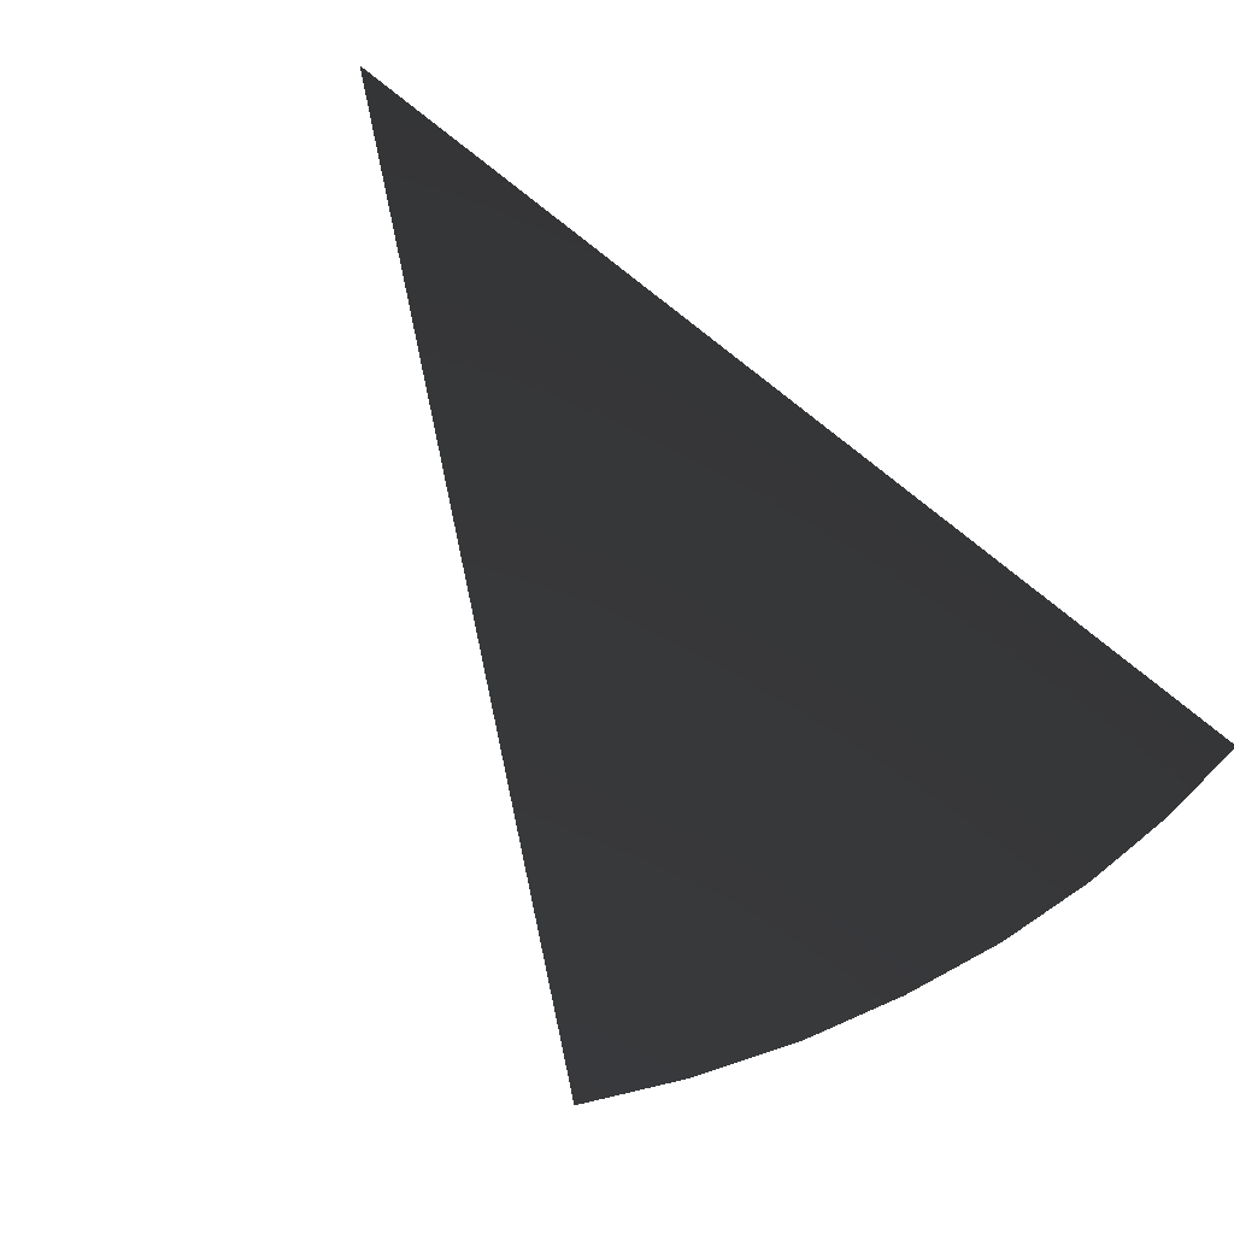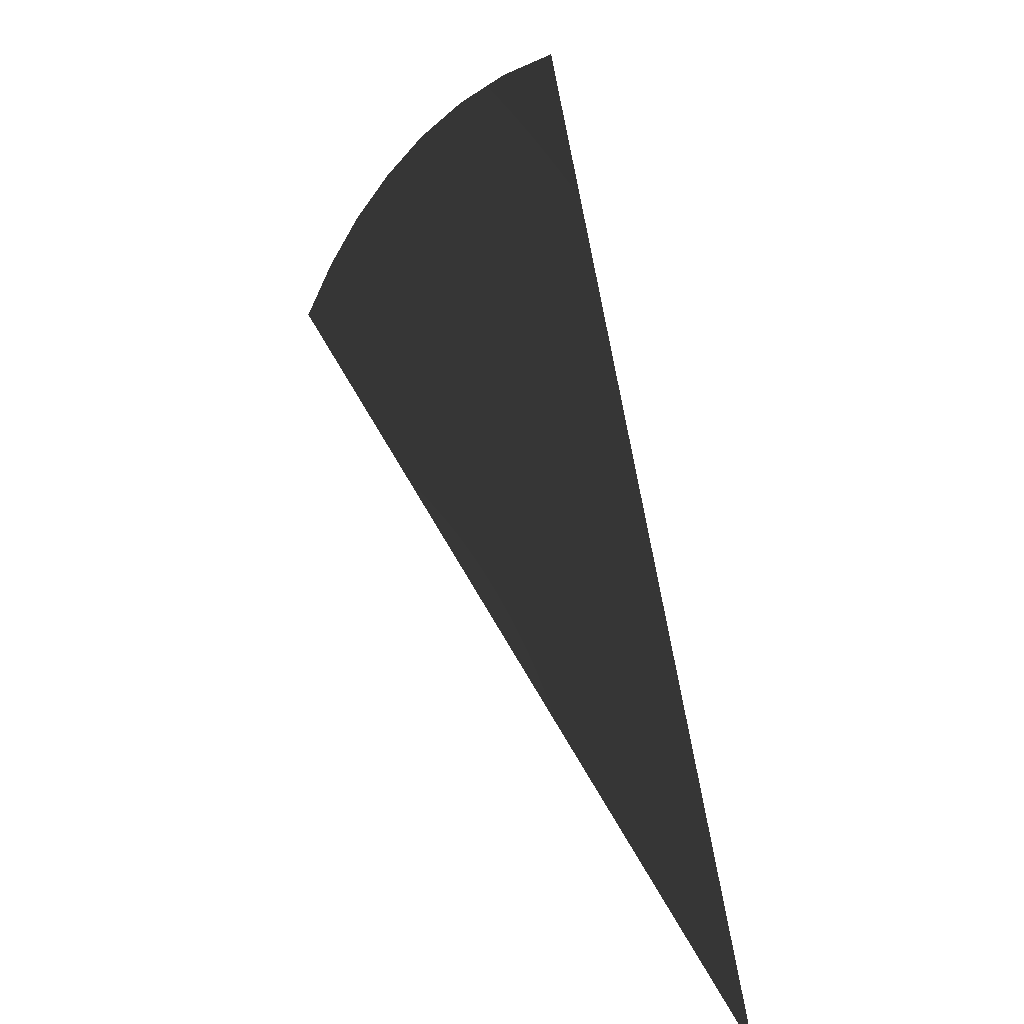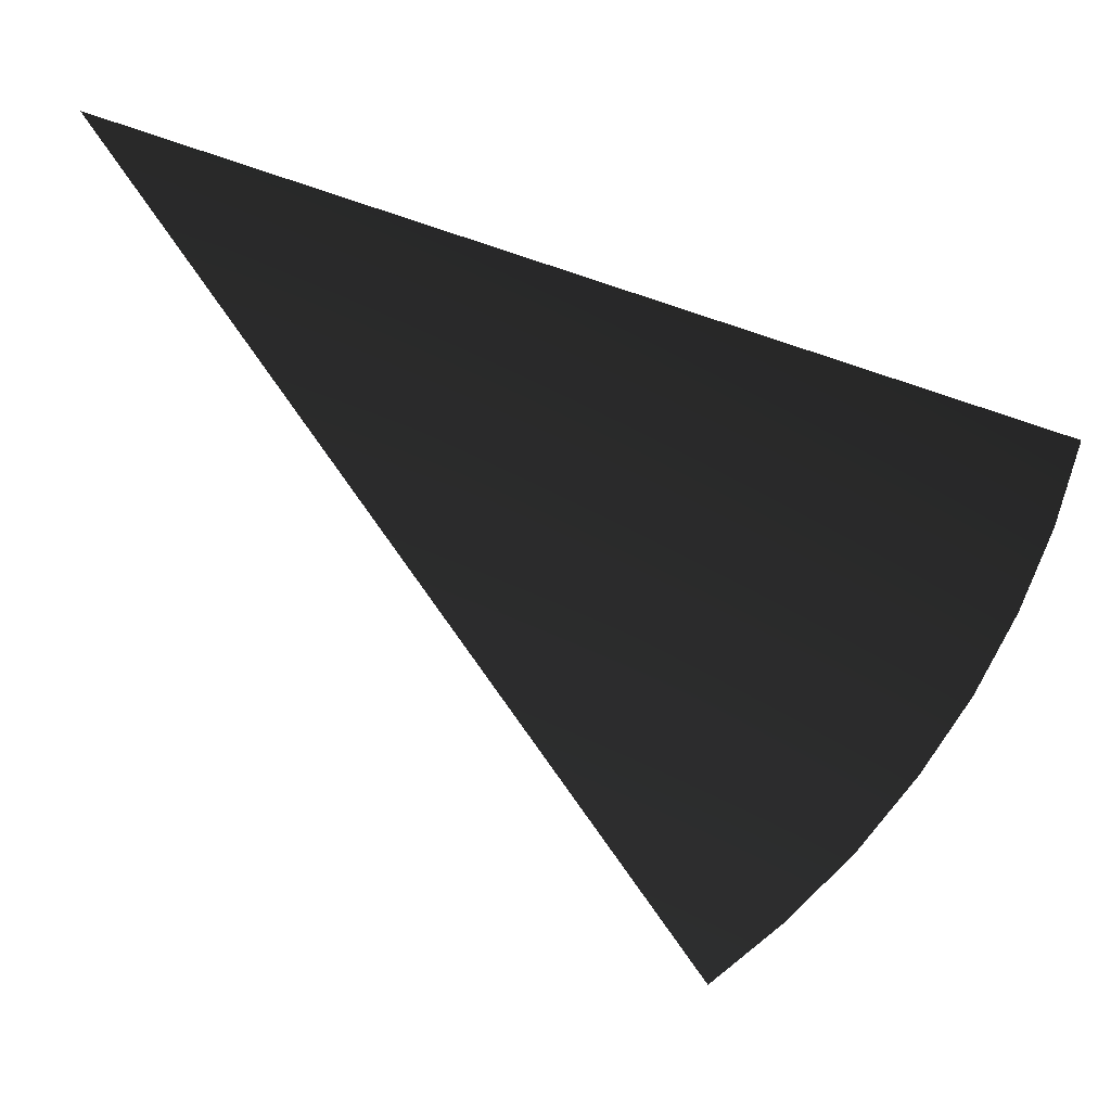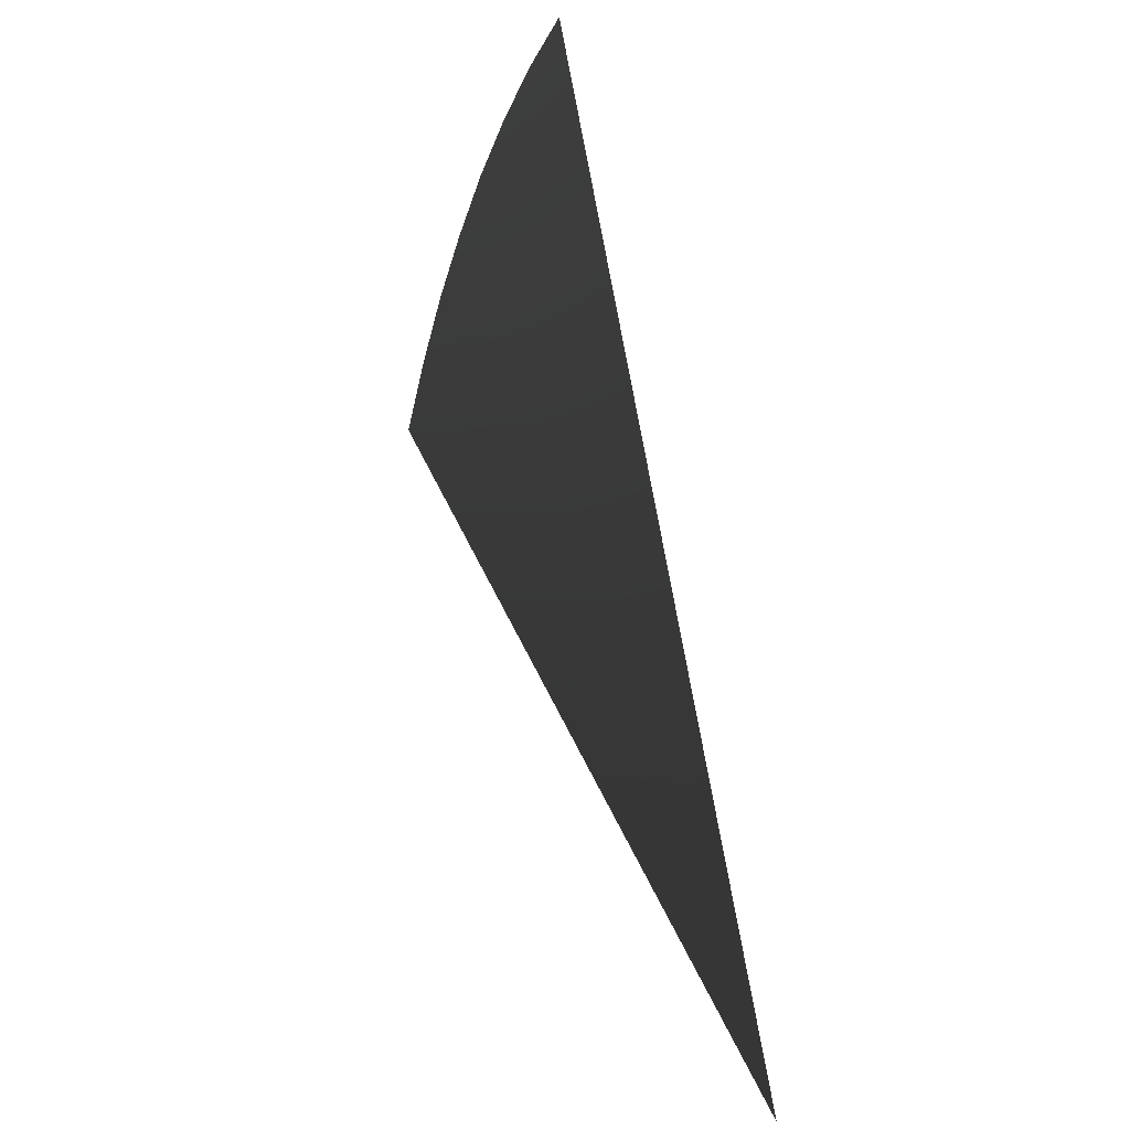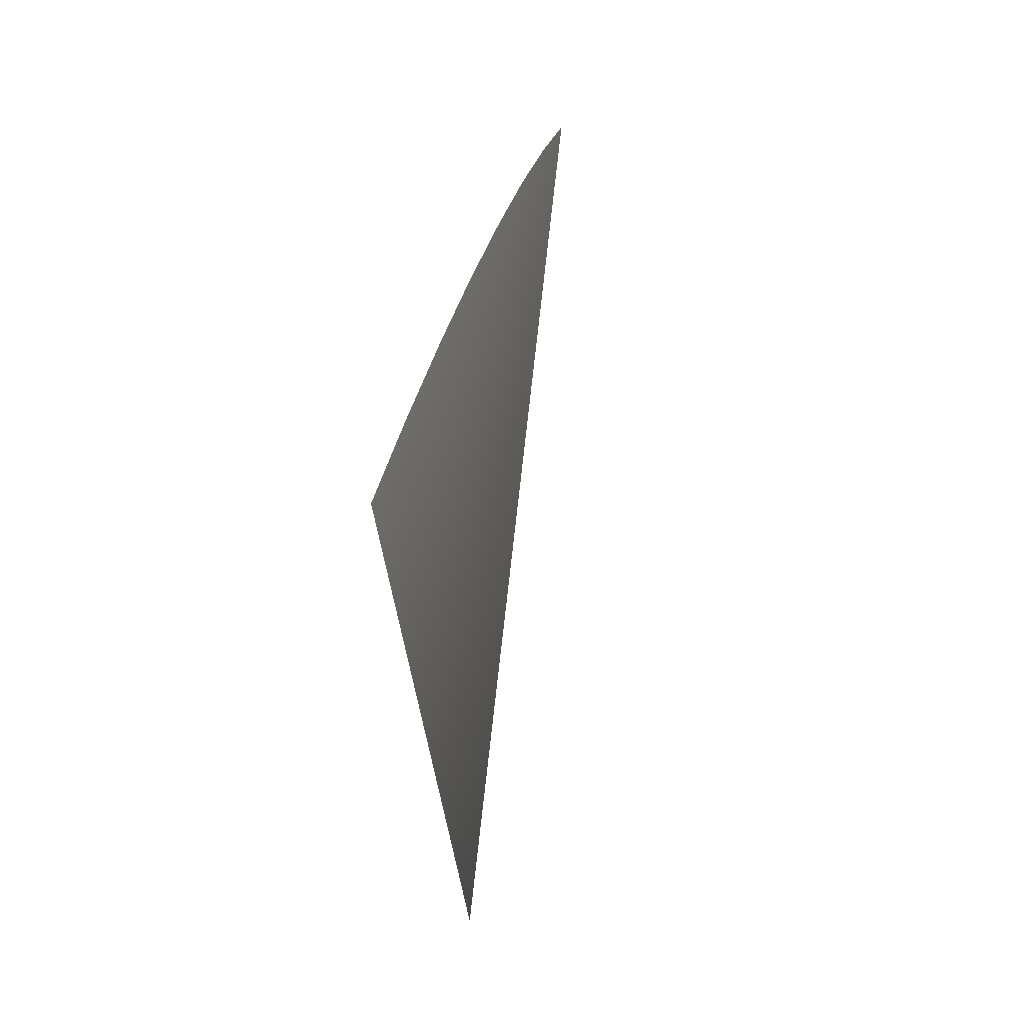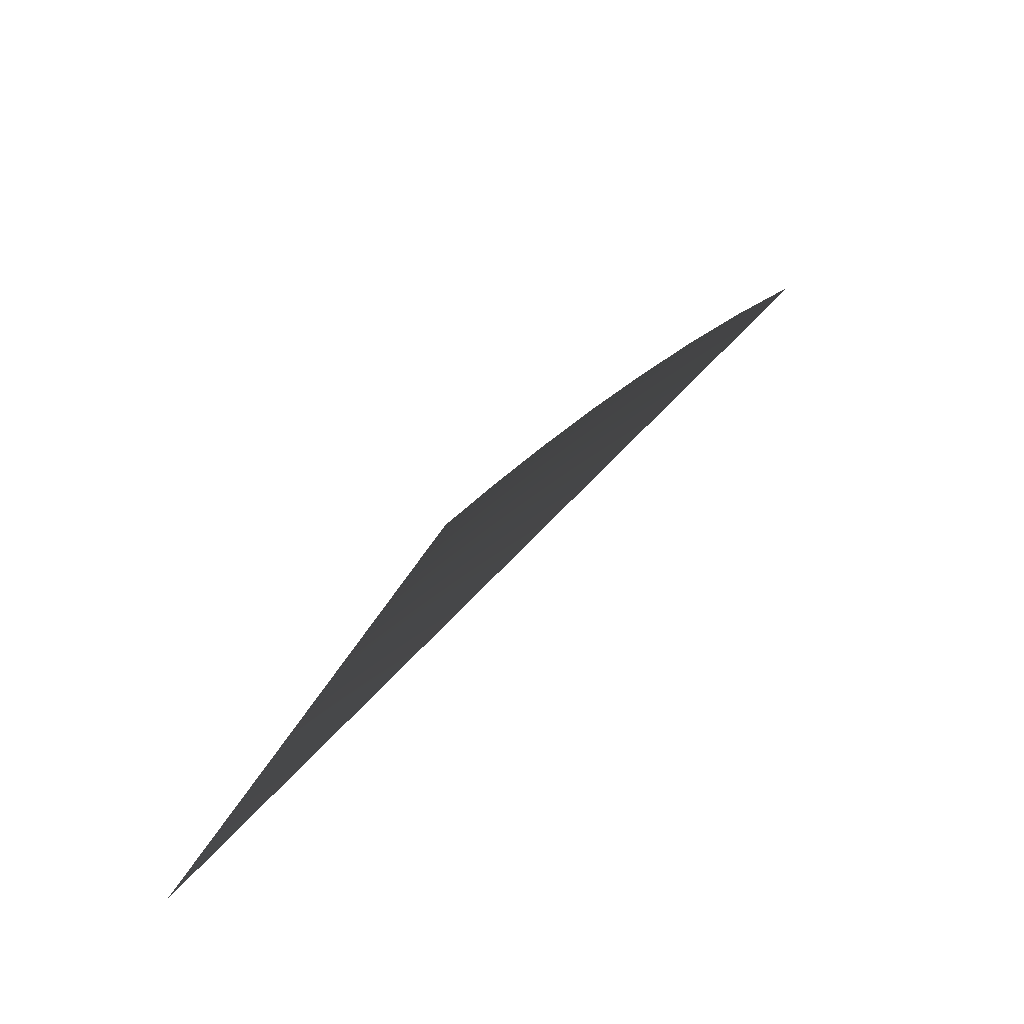
<metadata>
{"format":"obj","ext":"obj","renderer":"f3d","projection":"perspective","resolution":1024,"background":"white","views":[{"elev":56.5,"azim":-59.8,"up":"+Y"},{"elev":12.7,"azim":59.7,"up":"+Z"},{"elev":73.8,"azim":-84.1,"up":"+Y"},{"elev":-4.3,"azim":72.1,"up":"+Z"},{"elev":71.5,"azim":108.1,"up":"+Z"},{"elev":-72.1,"azim":-136.0,"up":"+Z"}]}
</metadata>
<code>
o #ID378
v 0.0888 0.03958 0.1783
v 0.08832 0.03934 0.18
v 0.08848 0.03934 0.1801
v 0.08816 0.03934 0.18
v 0.08801 0.03934 0.1799
v 0.08787 0.03934 0.1798
v 0.08773 0.03934 0.1797
v 0.08761 0.03934 0.1796
v 0.08749 0.03934 0.1795
f 3 2 1
f 2 4 1
f 4 5 1
f 5 6 1
f 6 7 1
f 9 7 8
f 7 9 1

</code>
